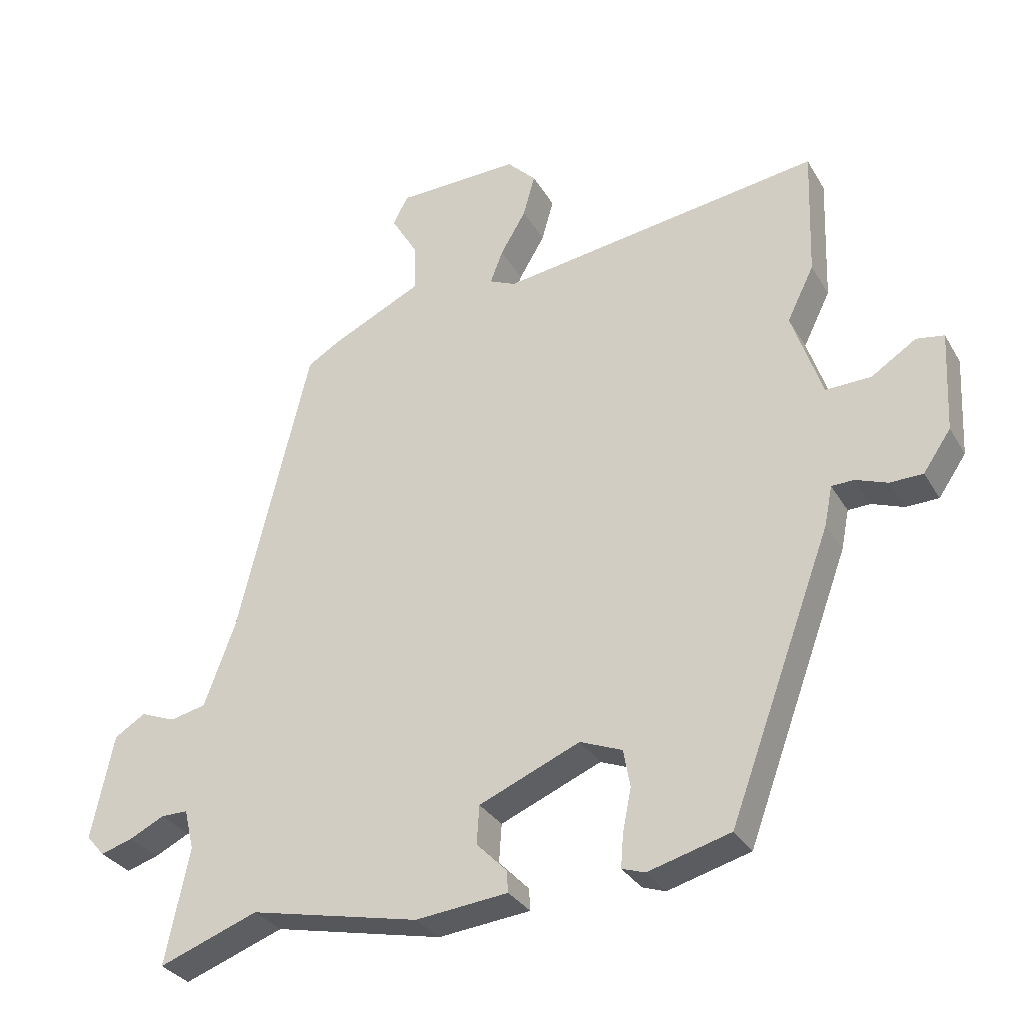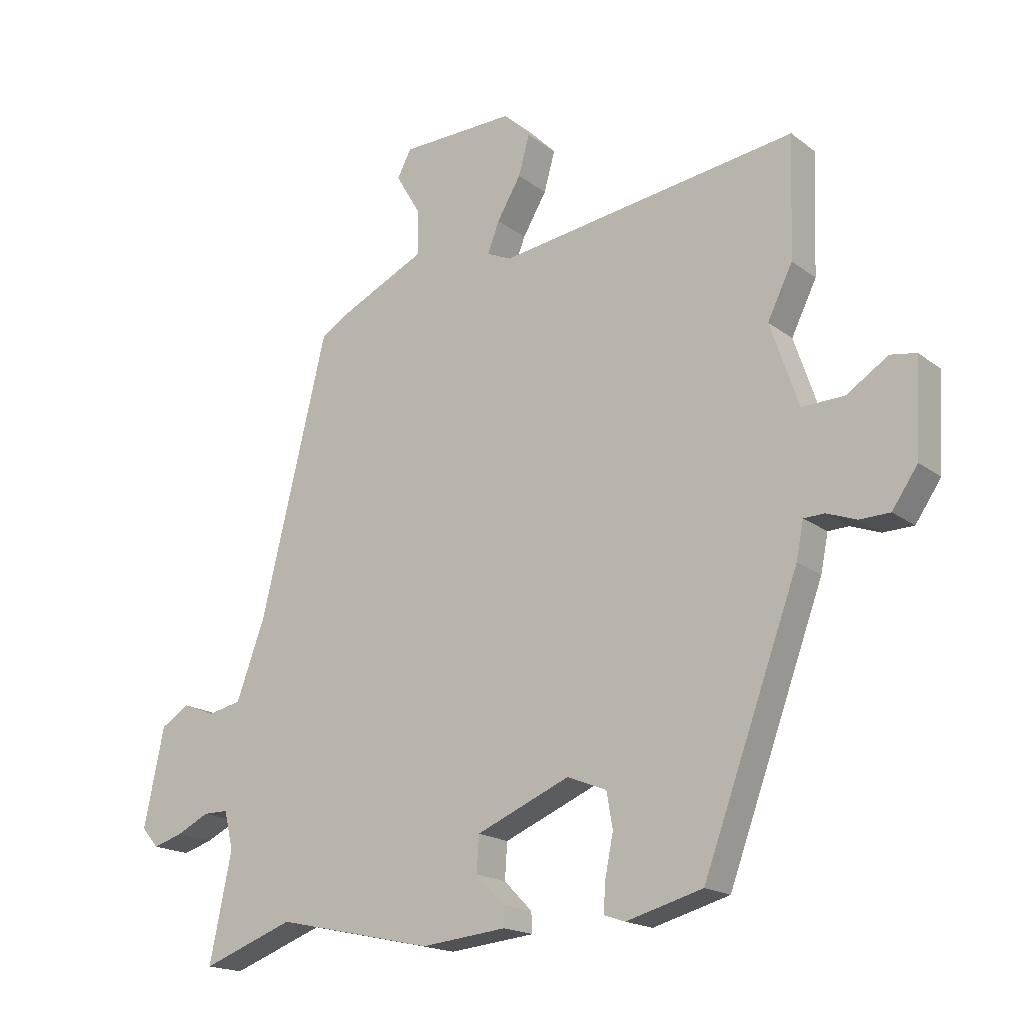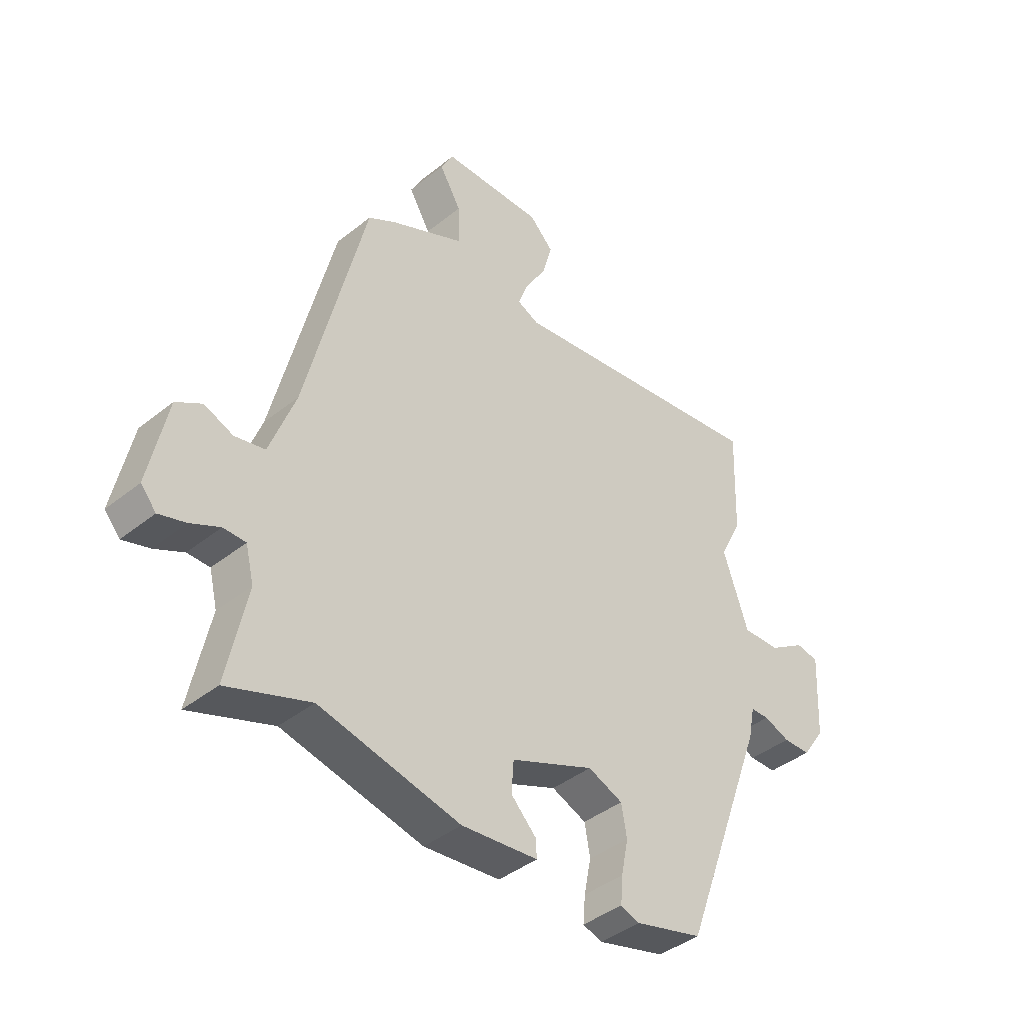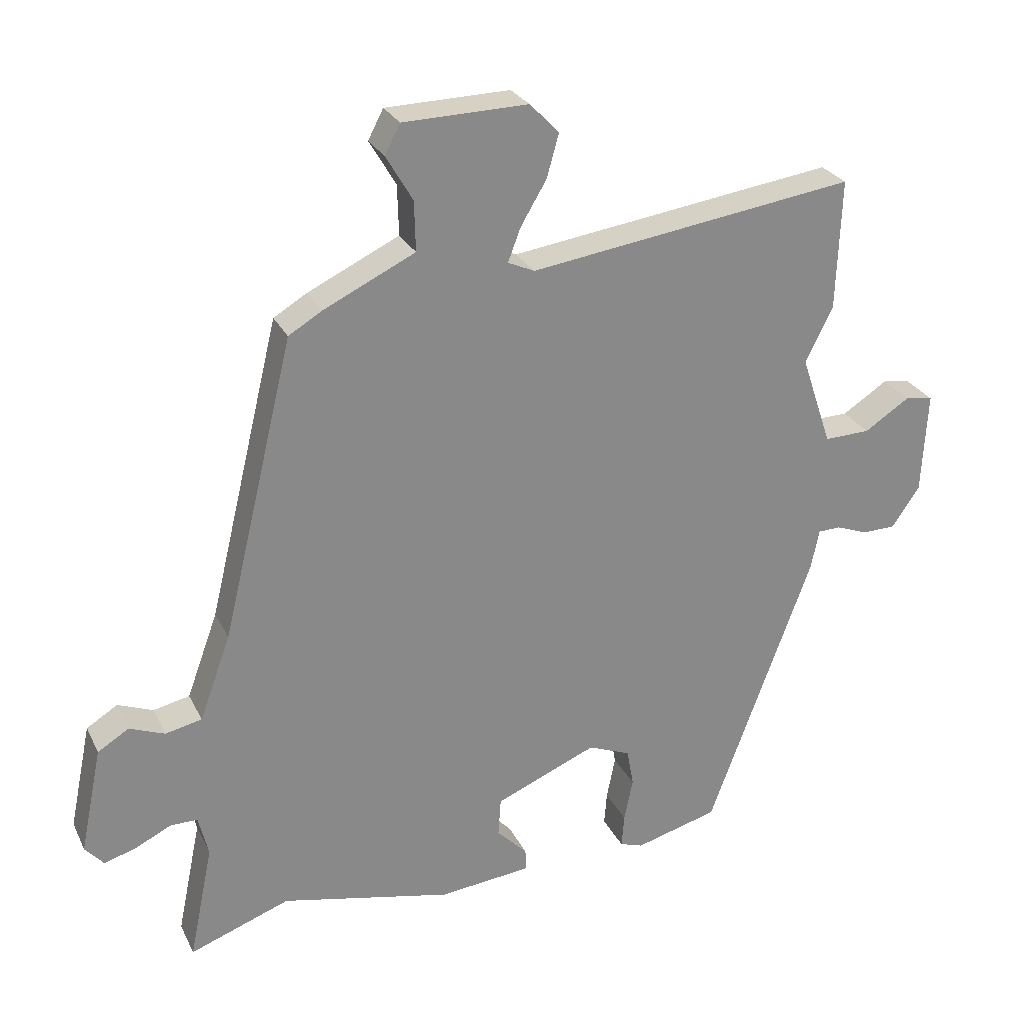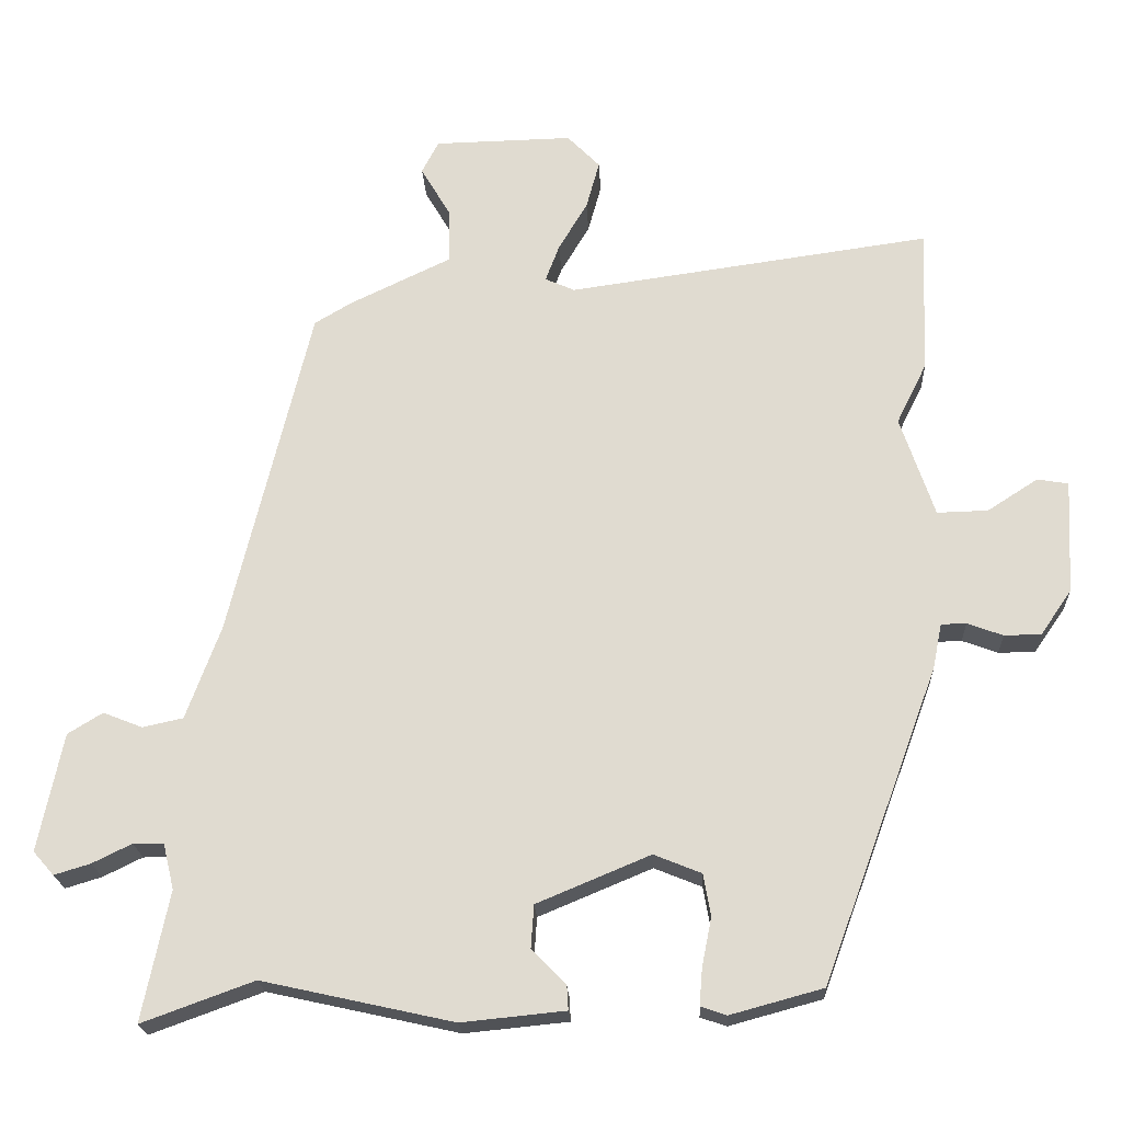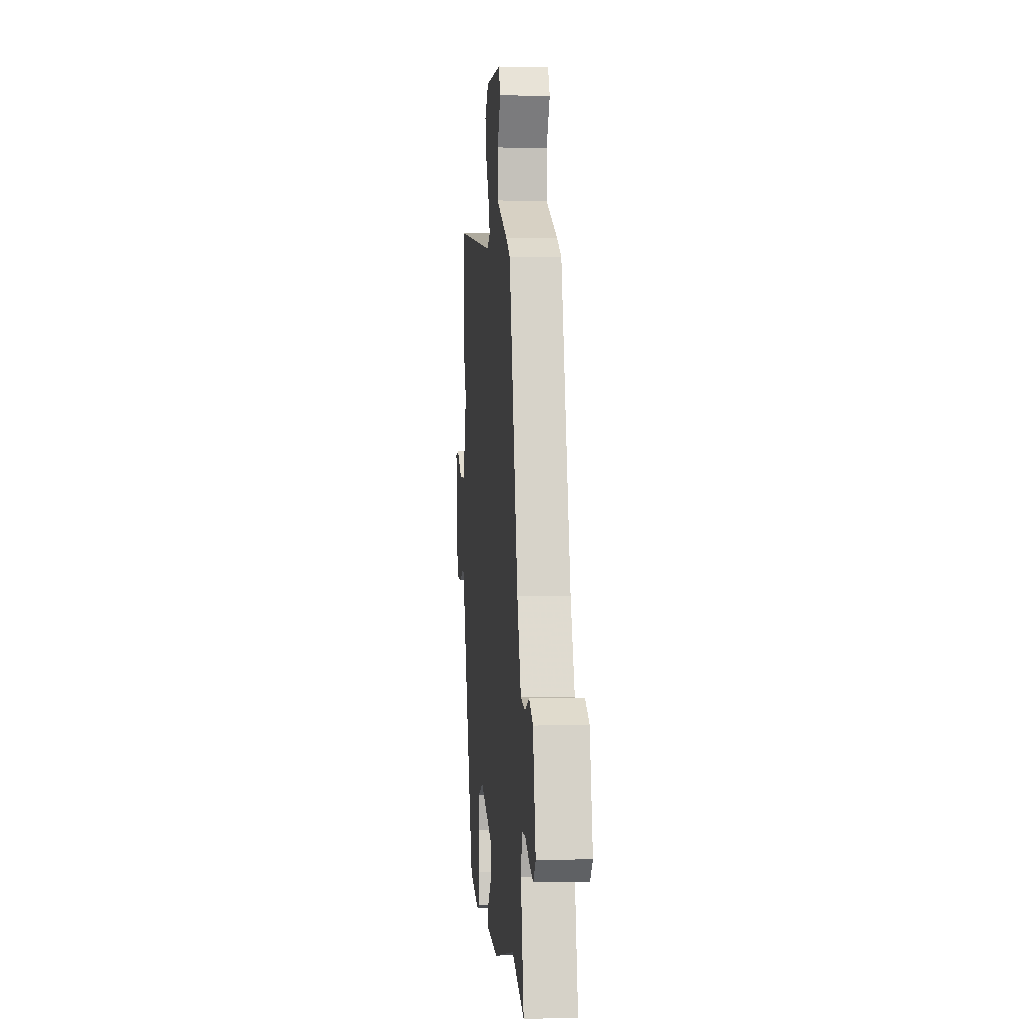
<metadata>
{"format":"obj","ext":"obj","renderer":"f3d","projection":"perspective","resolution":1024,"background":"white","views":[{"elev":-31.6,"azim":25.8,"up":"+Z"},{"elev":-18.0,"azim":35.1,"up":"+Z"},{"elev":-41.3,"azim":-45.9,"up":"+Z"},{"elev":26.9,"azim":-21.7,"up":"+Z"},{"elev":-21.2,"azim":2.7,"up":"+Z"},{"elev":1.2,"azim":-95.3,"up":"+Z"}]}
</metadata>
<code>
v 0.503 0.07 0.582
v 0.496 0.07 0.385
v 0.455 0.07 0.302
v 0.501 0.07 0.166
v 0.57 0.07 0.168
v 0.638 0.07 0.212
v 0.68 0.07 0.205
v 0.672 0.07 0.051
v 0.63 0.07 -0.01
v 0.58 0.07 -0.011
v 0.532 0.07 0.007
v 0.498 0.07 0.006
v 0.486 0.07 -0.054
v 0.329 0.07 -0.479
v 0.204 0.07 -0.513
v 0.169 0.07 -0.501
v 0.173 0.07 -0.451
v 0.186 0.07 -0.386
v 0.176 0.07 -0.329
v 0.112 0.07 -0.303
v -0.041 0.07 -0.367
v -0.045 0.07 -0.425
v 0.001 0.07 -0.472
v 0.003 0.07 -0.505
v -0.137 0.07 -0.519
v -0.395 0.07 -0.462
v -0.546 0.07 -0.517
v -0.51 0.07 -0.342
v -0.525 0.07 -0.28
v -0.566 0.07 -0.28
v -0.619 0.07 -0.306
v -0.668 0.07 -0.321
v -0.696 0.07 -0.289
v -0.663 0.07 -0.129
v -0.616 0.07 -0.1
v -0.563 0.07 -0.121
v -0.508 0.07 -0.109
v -0.461 0.07 0.019
v -0.352 0.07 0.47
v -0.302 0.07 0.5
v -0.164 0.07 0.566
v -0.166 0.07 0.641
v -0.206 0.07 0.709
v -0.183 0.07 0.753
v 0.004 0.07 0.757
v 0.048 0.07 0.712
v 0.03 0.07 0.647
v -0.009 0.07 0.581
v -0.028 0.07 0.531
v 0.012 0.07 0.513
v 0.503 0 0.582
v 0.496 0 0.385
v 0.455 0 0.302
v 0.501 0 0.166
v 0.57 0 0.168
v 0.638 0 0.212
v 0.68 0 0.205
v 0.672 0 0.051
v 0.63 0 -0.01
v 0.58 0 -0.011
v 0.532 0 0.007
v 0.498 0 0.006
v 0.486 0 -0.054
v 0.329 0 -0.479
v 0.204 0 -0.513
v 0.169 0 -0.501
v 0.173 0 -0.451
v 0.186 0 -0.386
v 0.176 0 -0.329
v 0.112 0 -0.303
v -0.041 0 -0.367
v -0.045 0 -0.425
v 0.001 0 -0.472
v 0.003 0 -0.505
v -0.137 0 -0.519
v -0.395 0 -0.462
v -0.546 0 -0.517
v -0.51 0 -0.342
v -0.525 0 -0.28
v -0.566 0 -0.28
v -0.619 0 -0.306
v -0.668 0 -0.321
v -0.696 0 -0.289
v -0.663 0 -0.129
v -0.616 0 -0.1
v -0.563 0 -0.121
v -0.508 0 -0.109
v -0.461 0 0.019
v -0.352 0 0.47
v -0.302 0 0.5
v -0.164 0 0.566
v -0.166 0 0.641
v -0.206 0 0.709
v -0.183 0 0.753
v 0.004 0 0.757
v 0.048 0 0.712
v 0.03 0 0.647
v -0.009 0 0.581
v -0.028 0 0.531
v 0.012 0 0.513
f 46 47 48
f 45 46 48
f 44 45 48
f 43 44 48
f 42 43 48
f 41 42 48 49
f 41 49 50
f 40 41 50
f 39 40 50
f 38 39 50
f 34 35 36
f 33 34 36
f 32 33 36
f 31 32 36
f 30 31 36
f 29 30 36 37
f 1 2 3
f 50 1 3
f 38 50 3
f 37 38 3
f 29 37 3
f 28 29 3
f 24 25 26
f 23 24 26
f 22 23 26
f 21 22 26
f 20 21 26
f 16 17 18
f 15 16 18
f 14 15 18
f 13 14 18
f 12 13 18
f 12 18 19
f 9 10 11
f 8 9 11
f 7 8 11
f 6 7 11
f 5 6 11
f 4 5 11 12
f 3 4 12
f 28 3 12
f 27 28 12
f 26 27 12
f 12 19 20
f 12 20 26
f 98 97 96
f 98 96 95
f 98 95 94
f 98 94 93
f 98 93 92
f 99 98 92 91
f 100 99 91
f 100 91 90
f 100 90 89
f 100 89 88
f 86 85 84
f 86 84 83
f 86 83 82
f 86 82 81
f 86 81 80
f 87 86 80 79
f 53 52 51
f 53 51 100
f 53 100 88
f 53 88 87
f 53 87 79
f 53 79 78
f 76 75 74
f 76 74 73
f 76 73 72
f 76 72 71
f 76 71 70
f 68 67 66
f 68 66 65
f 68 65 64
f 68 64 63
f 68 63 62
f 69 68 62
f 61 60 59
f 61 59 58
f 61 58 57
f 61 57 56
f 61 56 55
f 62 61 55 54
f 62 54 53
f 62 53 78
f 62 78 77
f 62 77 76
f 70 69 62
f 76 70 62
f 1 51 52 2
f 2 52 53 3
f 3 53 54 4
f 4 54 55 5
f 5 55 56 6
f 6 56 57 7
f 7 57 58 8
f 8 58 59 9
f 9 59 60 10
f 10 60 61 11
f 11 61 62 12
f 12 62 63 13
f 13 63 64 14
f 14 64 65 15
f 15 65 66 16
f 16 66 67 17
f 17 67 68 18
f 18 68 69 19
f 19 69 70 20
f 20 70 71 21
f 21 71 72 22
f 22 72 73 23
f 23 73 74 24
f 24 74 75 25
f 25 75 76 26
f 26 76 77 27
f 27 77 78 28
f 28 78 79 29
f 29 79 80 30
f 30 80 81 31
f 31 81 82 32
f 32 82 83 33
f 33 83 84 34
f 34 84 85 35
f 35 85 86 36
f 36 86 87 37
f 37 87 88 38
f 38 88 89 39
f 39 89 90 40
f 40 90 91 41
f 41 91 92 42
f 42 92 93 43
f 43 93 94 44
f 44 94 95 45
f 45 95 96 46
f 46 96 97 47
f 47 97 98 48
f 48 98 99 49
f 49 99 100 50
f 50 100 51 1

</code>
